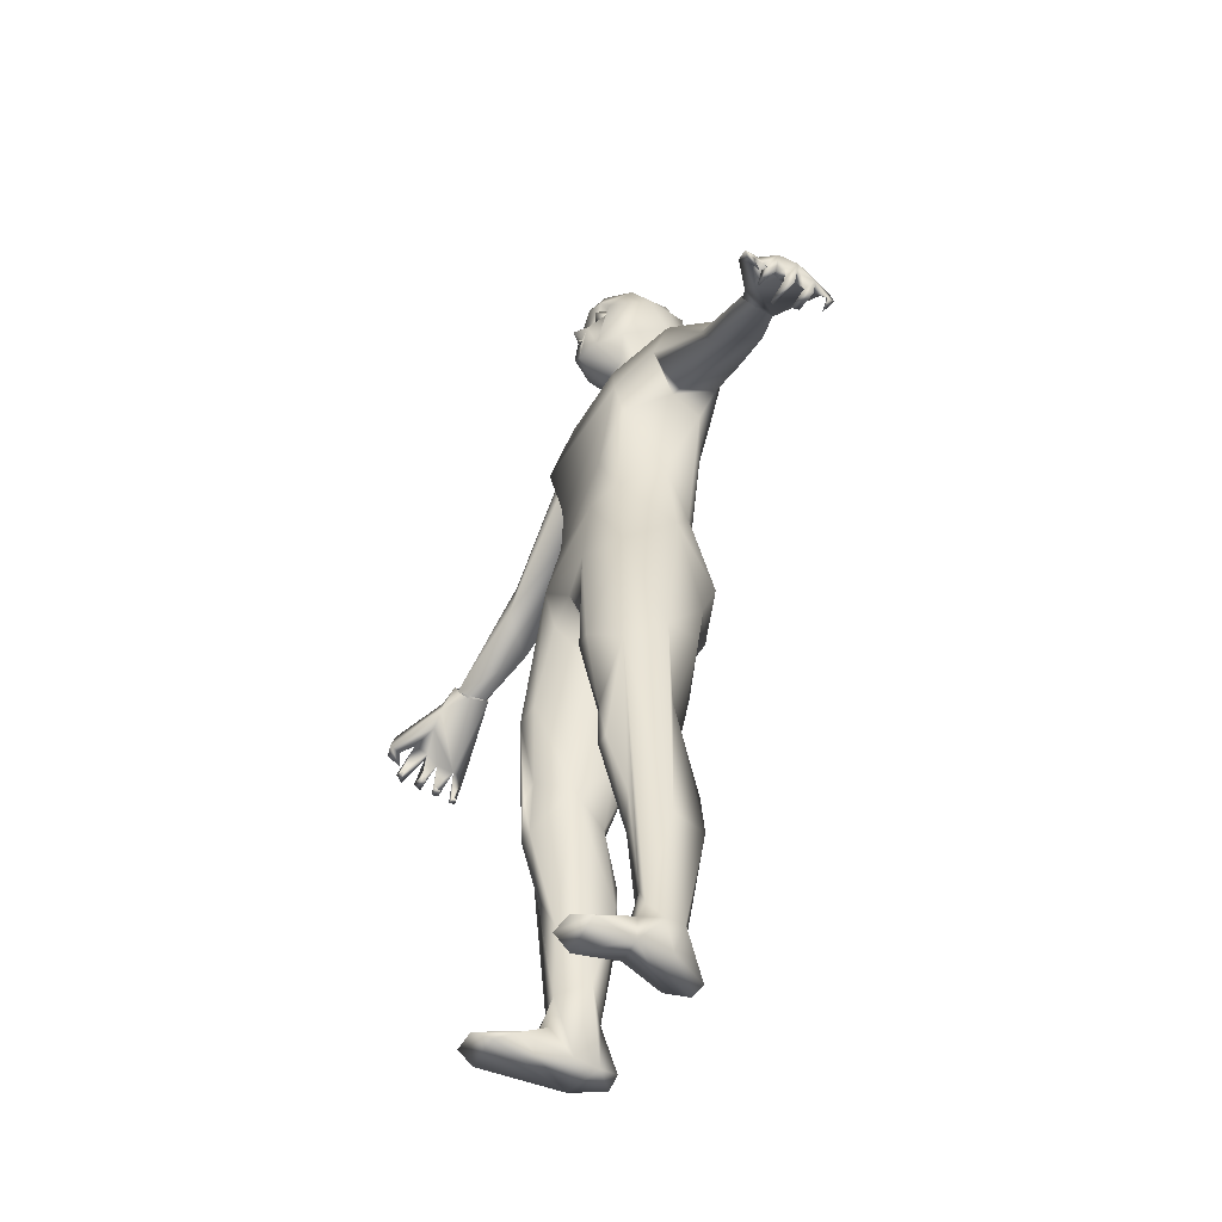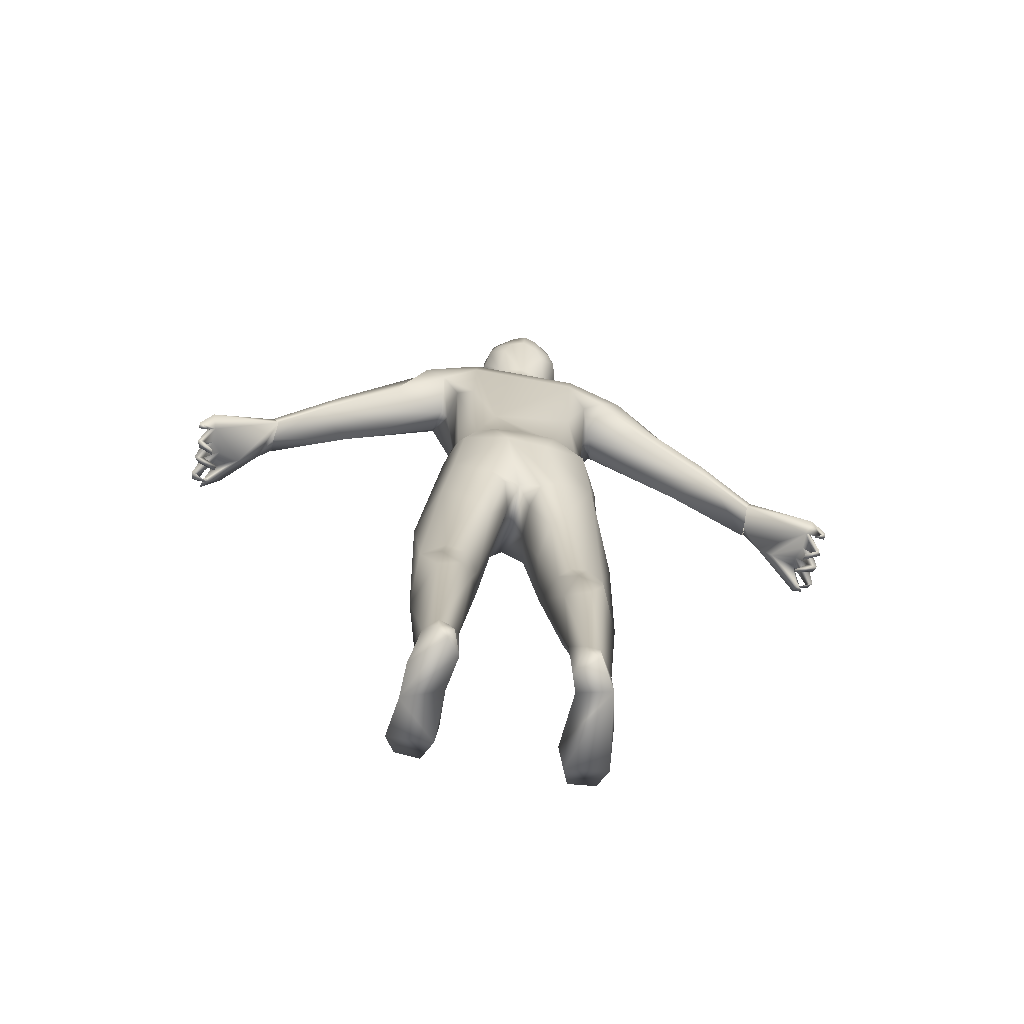
<metadata>
{"format":"obj","ext":"obj","renderer":"f3d","projection":"perspective","resolution":1024,"background":"white","views":[{"elev":-48.3,"azim":60.5,"up":"+Y"},{"elev":-71.7,"azim":169.4,"up":"+Y"}]}
</metadata>
<code>
o dude
v 1.621 3.644 0.09497
v 1.638 3.72 -0.01543
v 1.66 3.734 0.1267
v 1.976 3.218 0.3389
v 1.948 3.435 0.1874
v 2.012 3.374 0.2859
v 2.019 3.306 0.3474
v 2.029 3.426 0.1896
v 1.609 3.666 -0.01325
v 1.948 3.193 0.2422
v 1.987 3.39 0.3804
v 1.918 3.489 0.399
v 1.626 3.667 0.1883
v 1.994 3.383 0.01969
v 2.071 3.251 -0.01509
v 2.088 3.231 -0.01282
v 2.043 3.263 0.0792
v 1.996 3.396 0.1146
v 2.035 3.27 0.1934
v 1.933 3.202 0.2156
v 1.821 3.494 0.2422
v 2.05 3.258 0.3545
v 1.975 3.466 0.2872
v 1.714 3.601 0.2321
v 2.085 3.25 0.3414
v 1.957 3.533 0.3026
v 2.04 3.388 0.4409
v 2.019 3.392 0.372
v 2.089 3.248 0.2939
v 2.032 3.509 0.231
v 2.056 3.472 0.1284
v 2.088 3.23 0.1861
v 2.058 3.251 0.2281
v 2.03 3.433 0.09674
v 2.03 3.434 0.01304
v 2.071 3.24 0.1181
v 2.08 3.226 0.06825
v 1.983 3.181 0.09545
v 2.018 3.41 -0.069
v 2.013 3.208 -0.02369
v 2.085 3.234 -0.05157
v 1.972 3.186 0.1369
v 0.3423 4.453 -0.4154
v 0.4072 3.357 -0.1977
v 0.3833 4.117 0.1977
v 0.3344 4.711 -0.3744
v 0.09371 5.336 -0.4272
v 0.1615 5.145 -0.2757
v 0.00833 5.351 -0.4507
v 0.1558 5.006 -0.143
v 0.2117 5.564 -0.3249
v 0.08338 5.677 -0.298
v 0.08653 5.703 -0.1871
v 0.1404 4.999 -0.06239
v 0.2172 5.608 0.03074
v 0.1341 5.467 0.2075
v -0.01422 5.391 0.2178
v 0.1287 5.386 0.05573
v 0.1069 5.081 0.2175
v 0.000202 5.251 0.3185
v 0.09327 5.017 0.04671
v 0.6056 4.763 0.02392
v 0.1578 3.449 0.2818
v 0.4277 2.64 -0.2578
v 0.01351 2.482 -0.2489
v 0.2129 1.513 0.01944
v 0.5564 1.671 0.02469
v 0.3669 0.3097 -0.1
v 0.3399 0.03666 0.4591
v 0.2991 0.4555 -0.001239
v 0.394 0.06824 0.5776
v 0.5359 0.07127 0.5671
v 0.4767 0.3691 0.1475
v 0.4702 0.2725 0.1886
v 0.3602 0.3386 0.1258
v 0.02132 2.824 0.3261
v 0.2295 2.2 0.3754
v 0.4492 4.285 -0.2708
v 0.487 4.323 -0.07168
v 1.162 3.925 0.09765
v 0.09609 4.893 -0.2774
v 0.002941 5.09 -0.3103
v 0.1394 5.275 -0.3837
v 0.2593 5.284 -0.2499
v 0.1863 5.389 -0.381
v -0.001215 5.494 -0.4594
v 0.1445 4.926 -0.2348
v 0.06932 5.546 -0.423
v 0.1357 5.592 -0.3703
v 0.2603 5.502 -0.214
v 0.2725 5.512 -0.05568
v -0.002116 5.728 -0.09437
v 0.2263 4.87 -0.1558
v 0.1097 5.703 0.04271
v 0.2089 5.144 0.09399
v 0.04222 5.699 0.1223
v 0.001169 5.554 0.21
v 0.1958 5.39 0.1793
v 0.1628 5.313 0.1917
v 0.06375 5.262 0.2596
v -0.000759 5.219 0.2591
v 0.09668 4.846 -0.000485
v 0.02236 5.167 0.2683
v 0.297 3.558 0.1858
v 0.5672 4.517 0.1012
v 0.3827 4.296 0.2539
v 0.2467 4.639 0.186
v 0.1903 3.821 0.2455
v -0.2464 4.648 0.1781
v 0.5734 4.434 0.06385
v 0.1053 2.44 -0.2688
v 0.291 2.055 -0.2352
v 0.4769 2.317 -0.1892
v 0.1809 1.98 -0.1974
v 0.308 1.538 -0.08608
v 0.4185 1.579 -0.09149
v 0.3309 1.072 -0.1806
v 0.4493 1.199 -0.1816
v 0.4699 0.9629 -0.1904
v 0.4213 0.3436 -0.1043
v 0.5018 0.2984 -0.04738
v 0.2645 1.017 -0.1235
v 0.4312 0.05136 -0.1789
v 0.5542 0.04961 0.04857
v 0.3719 0.008638 -0.144
v 0.294 0.04789 -0.03848
v 0.5619 0.03979 0.2435
v 0.5206 0.2775 0.06893
v 0.5779 0.8956 0.04965
v 0.3288 0.1119 0.1914
v 0.5966 0.05644 0.4801
v 0.3246 0.1253 0.4127
v 0.1009 2.61 0.2975
v 0.4131 0.2477 0.205
v 0.3628 0.9204 0.1851
v 0.1863 1.659 0.1939
v 0.372 1.66 0.3397
v 0.4492 1.062 0.2197
v 0.4322 1.399 0.3322
v 0.3393 2.177 0.394
v 0.2342 2.905 0.3665
v -0.1914 3.033 0.3602
v 0.6808 4.568 -0.3226
v 0.4232 3.72 -0.04649
v 0.5572 4.442 -0.3208
v 0.482 3.186 -0.07671
v 0.8804 4.195 -0.2398
v 0.6058 2.185 0.06921
v 0.5351 4.346 -0.09749
v 0.4851 2.86 0.262
v 1.358 3.833 -0.1058
v 0.6704 4.735 -0.2494
v 1.644 3.723 -0.01999
v 1.141 4.199 -0.003482
v 0.6518 4.791 -0.1031
v 1.632 3.672 0.1965
v 1.084 4.078 0.1065
v 0.5337 2.031 0.2917
v 0.005838 3.374 -0.3366
v 0.1213 2.759 -0.4552
v 0.2997 3.393 -0.2801
v 0.1821 3.712 -0.3142
v 0.3844 2.893 -0.3676
v 0.3454 4.16 -0.3379
v 0.4267 0.4732 0.1517
v 0.24 5.364 -0.3281
v -0.07173 5.602 -0.3814
v 0.229 5.594 -0.2083
v 0.1356 5.695 -0.05969
v 0.04083 5.386 0.1754
v 0.08029 5.33 0.1194
v -0.01738 5.048 0.2647
v 0.1975 2.464 -0.3095
v 0.06417 2.343 -0.1261
v 0.3417 0.07878 -0.1668
v 0.000786 2.54 0.06912
v 0.3456 1.409 0.3257
v 1.62 3.68 -0.008251
v 1.625 3.645 0.09867
v 1.243 4.029 -0.1566
v 1.672 3.741 0.09489
v -0.1776 2.951 -0.4463
v 0.2059 2.994 -0.4285
v 0.274 5.294 -0.1774
v 0.002656 5.184 0.2861
v -2.013 3.211 -0.02497
v -1.636 3.717 -0.01965
v -1.665 3.739 0.09995
v -1.98 3.183 0.09526
v -1.978 3.469 0.2827
v -2.005 3.391 0.363
v -2.021 3.399 -0.06973
v -1.613 3.671 -0.0109
v -1.996 3.405 0.4352
v -1.744 3.644 0.229
v -2.017 3.298 0.3564
v -1.979 3.472 0.4167
v -1.638 3.702 0.2027
v -1.973 3.187 0.1372
v -2.065 3.246 -0.02069
v -1.994 3.385 0.01464
v -1.996 3.398 0.122
v -2.034 3.282 0.1913
v -1.938 3.209 0.2418
v -1.818 3.492 0.2393
v -1.966 3.425 0.2044
v -2.047 3.274 0.3339
v -1.732 3.573 0.2409
v -2.051 3.374 0.4219
v -2.021 3.519 0.2372
v -2.065 3.266 0.3495
v -2.084 3.235 0.3056
v -2.039 3.44 0.1899
v -2.03 3.466 0.03112
v -2.071 3.251 0.2287
v -2.086 3.232 0.1834
v -2.038 3.451 0.1001
v -2.089 3.238 0.1034
v -2.049 3.274 0.1112
v -2.074 3.233 0.06755
v -2.022 3.412 0.001087
v -2.089 3.23 -0.01252
v -2.089 3.236 -0.0516
v -1.977 3.218 0.3451
v -1.942 3.191 0.2093
v -1.618 3.632 0.1316
v -0.127 2.74 -0.4461
v -0.4425 4.314 -0.3125
v -0.1529 4.839 -0.01467
v -0.6039 2.06 0.06392
v -0.3445 4.658 -0.3878
v -0.09077 5.33 -0.4215
v -0.08363 5.504 -0.4339
v -0.2676 5.48 -0.201
v -0.1937 5.587 -0.2977
v -0.2347 4.868 -0.1752
v -0.1812 5.426 0.1901
v -0.1168 5.329 0.08195
v -0.1176 5.16 0.2429
v -0.2207 3.807 0.2417
v -0.1185 2.44 -0.2801
v -0.349 0.07906 -0.1749
v -0.4327 0.03633 -0.1742
v -0.3518 0.03166 0.4814
v -0.3356 0.07835 0.06469
v -0.5958 0.04902 0.4581
v -0.547 0.07437 0.5657
v -0.4328 1.401 0.3317
v -0.5563 1.916 0.2562
v -0.4728 2.828 0.2711
v -0.4576 3.286 -0.05334
v -0.5623 2.736 0.07722
v -0.6162 4.758 -0.2585
v -0.5205 4.349 -0.09665
v -1.62 3.65 0.1917
v -1.638 3.718 -0.01838
v -1.132 4.191 0.02024
v -0.1953 3.404 -0.3068
v -0.3649 3.392 -0.2438
v -0.317 3.899 -0.3201
v -0.1232 4.891 -0.2703
v -0.135 5.252 -0.3781
v -0.1444 4.994 -0.2243
v -0.1507 5.005 -0.08136
v -0.1704 5.142 -0.2665
v -0.2397 5.363 -0.3263
v -0.2759 5.292 -0.1993
v -0.1333 5.643 -0.3103
v -0.07005 5.684 -0.2883
v -0.2688 5.527 -0.08929
v -0.07203 5.705 -0.1874
v -0.2087 5.145 0.09579
v -0.2639 5.489 0.01527
v -0.08285 5.711 0.04587
v -0.04962 5.691 0.1243
v -0.1922 5.643 0.03161
v -0.123 5.386 0.0559
v -0.1548 5.304 0.1964
v -0.6098 4.762 0.02153
v -0.1027 4.899 -0.000761
v -0.4027 4.15 0.167
v -0.3209 3.689 0.1647
v -0.5634 4.541 0.1045
v -0.3765 4.311 0.2564
v -0.1704 3.426 0.2809
v -0.2226 2.476 -0.3079
v -0.2857 2.063 -0.2376
v -0.1853 1.967 -0.1945
v -0.06777 2.369 -0.1603
v -0.4264 1.588 -0.08708
v -0.3264 1.543 -0.09349
v -0.5318 1.679 0.001498
v -0.1386 1.804 -0.03575
v -0.3402 1.232 -0.1681
v -0.4782 1.088 -0.1856
v -0.06292 2.41 0.06245
v -0.3958 0.9246 -0.1946
v -0.3701 0.3523 -0.0938
v -0.4466 0.3293 -0.09748
v -0.5862 1.031 0.05309
v -0.2618 1.003 -0.1187
v -0.5261 0.02641 -0.000155
v -0.2976 0.0281 -0.05206
v -0.5272 0.2691 0.02251
v -0.5682 0.06411 0.1975
v -0.2974 0.5296 -0.008339
v -0.3068 0.0793 0.3829
v -0.4751 0.3922 0.1482
v -0.1847 1.638 0.1747
v -0.2401 2.186 0.3801
v -0.42 0.2368 0.21
v -0.1224 2.708 0.3328
v -0.3503 0.8411 0.1672
v -0.3212 1.719 0.3284
v -0.3495 1.398 0.3273
v -0.4522 1.096 0.225
v -0.3688 2.165 0.3933
v -0.4215 1.68 0.331
v -0.3271 3.41 0.1943
v -0.5094 3.007 -0.1123
v -0.5683 4.457 -0.3312
v -0.4367 3.745 -0.1268
v -0.8947 4.286 -0.246
v -0.8352 4.211 -0.2349
v -1.292 3.979 -0.1435
v -0.6956 4.57 -0.3155
v -1.339 3.84 -0.1047
v -1.151 4.174 -0.1388
v -0.4881 4.332 -0.05323
v -0.6654 4.788 -0.1356
v -1.673 3.742 0.09762
v -1.144 3.944 0.1041
v -0.5768 4.463 0.08156
v -1.086 4.126 0.08908
v -0.4476 2.605 -0.2455
v -0.3775 2.886 -0.3712
v -0.1887 5.395 -0.3796
v -0.1959 5.557 -0.3514
v -0.2325 5.595 -0.2146
v -0.1418 5.688 -0.06157
v -0.05309 5.236 0.2532
v -0.0953 5.026 0.05626
v 0.000812 5.174 0.2713
v -0.02938 5.17 0.2631
v -0.2521 1.505 -0.04391
v -0.3911 0.06361 0.5767
v -0.4763 0.2652 0.1954
v -0.3916 0.4526 0.1506
v -0.3637 0.2271 0.1853
v -0.3184 4.436 -0.417
v -1.621 3.676 0.005586
v -0.1014 5.48 0.1205
v -0.1005 5.41 0.0649
v -0.02737 5.357 0.1195
v -0.1165 5.317 0.0969
v -0.05123 5.409 0.1923
v -0.09893 5.324 0.2044
v -0.1431 5.408 0.2019
v -0.1824 5.384 0.12
v 0.1144 5.354 0.07438
v 0.1272 5.471 0.1151
v 0.1634 5.333 0.1474
v 0.08798 5.42 0.2178
v 0.03586 5.324 0.1801
v 0.03191 5.414 0.08411
f 41 15 14
f 38 42 17
f 9 24 1
f 42 36 17
f 14 21 9
f 14 5 21
f 20 33 19
f 10 33 20
f 29 6 5
f 5 23 21
f 6 23 5
f 22 25 6
f 28 21 23
f 26 30 3
f 26 23 30
f 6 25 23
f 4 29 25
f 25 29 30
f 30 8 31
f 33 32 31
f 31 2 3
f 34 36 35
f 31 39 2
f 36 37 35
f 39 9 2
f 16 40 41
f 12 26 3
f 12 27 26
f 11 7 27
f 12 11 27
f 24 3 13
f 11 28 7
f 32 20 19
f 16 15 40
f 231 81 46
f 81 87 46
f 82 83 48
f 83 166 48
f 83 85 166
f 87 93 46
f 49 88 47
f 49 86 88
f 84 51 90
f 52 89 88
f 89 52 51
f 184 54 50
f 184 91 95
f 184 90 91
f 90 52 168
f 269 53 52
f 52 53 168
f 93 152 46
f 50 93 87
f 90 168 91
f 271 92 53
f 168 169 91
f 92 169 53
f 92 94 169
f 275 96 94
f 98 95 91
f 58 99 98
f 56 57 170
f 170 100 99
f 57 100 170
f 54 61 102
f 57 60 100
f 99 100 59
f 54 102 93
f 102 62 93
f 59 172 61
f 172 342 61
f 62 106 105
f 104 108 63
f 106 108 45
f 106 107 284
f 106 240 108
f 64 112 173
f 173 111 65
f 112 114 173
f 173 114 111
f 113 116 112
f 111 174 65
f 111 114 174
f 115 66 114
f 119 120 117
f 174 176 65
f 122 136 66
f 123 175 68
f 120 121 123
f 119 129 121
f 120 70 122
f 136 133 174
f 127 130 126
f 125 127 126
f 125 124 127
f 133 176 174
f 124 121 128
f 69 131 71
f 75 70 126
f 74 134 72
f 136 77 133
f 75 138 135
f 165 138 75
f 158 139 138
f 133 141 76
f 150 141 140
f 150 63 141
f 141 63 142
f 44 146 163
f 44 78 144
f 163 146 64
f 145 79 78
f 113 64 148
f 145 143 147
f 144 79 45
f 147 152 180
f 151 180 153
f 152 155 154
f 80 110 149
f 153 154 181
f 80 156 157
f 155 62 154
f 154 157 156
f 161 78 44
f 159 183 182
f 350 43 162
f 159 162 161
f 183 163 160
f 162 164 161
f 200 186 223
f 192 201 200
f 226 201 193
f 202 219 201
f 219 189 220
f 199 189 219
f 201 205 202
f 208 205 201
f 205 206 202
f 207 224 212
f 211 224 207
f 190 206 205
f 194 191 205
f 195 197 208
f 197 190 209
f 190 191 209
f 191 196 209
f 188 210 195
f 210 213 211
f 188 214 210
f 215 216 225
f 217 202 216
f 187 214 188
f 222 192 223
f 195 210 197
f 197 209 194
f 215 225 204
f 207 190 211
f 219 218 199
f 220 214 201
f 200 201 222
f 200 222 186
f 192 187 193
f 265 82 261
f 265 261 263
f 266 262 265
f 337 262 266
f 253 236 261
f 232 233 86
f 267 266 265
f 337 338 233
f 167 88 233
f 236 264 261
f 264 263 261
f 267 234 266
f 338 269 167
f 267 270 234
f 234 339 235
f 235 269 268
f 272 270 267
f 272 267 264
f 234 270 339
f 340 92 271
f 270 340 339
f 274 92 340
f 274 94 92
f 275 274 276
f 272 237 273
f 330 236 253
f 237 277 57
f 264 342 272
f 272 172 239
f 239 278 237
f 278 239 341
f 344 101 341
f 279 229 236
f 281 283 329
f 283 279 334
f 332 283 334
f 333 283 332
f 281 284 283
f 285 240 282
f 282 240 281
f 107 229 109
f 63 108 285
f 241 286 160
f 287 286 241
f 288 287 241
f 290 335 287
f 291 290 287
f 288 241 289
f 345 291 288
f 290 292 335
f 294 291 345
f 309 301 345
f 299 304 295
f 309 345 293
f 296 293 289
f 306 298 301
f 245 302 303
f 303 298 306
f 307 302 245
f 302 246 305
f 307 244 302
f 309 306 301
f 306 348 245
f 311 347 247
f 76 296 176
f 296 312 309
f 312 310 309
f 309 315 313
f 307 349 311
f 312 296 76
f 310 314 309
f 309 314 315
f 248 249 316
f 315 318 248
f 317 249 248
f 312 142 310
f 142 312 76
f 285 319 142
f 286 335 227
f 250 252 249
f 228 321 350
f 251 322 259
f 321 326 350
f 335 320 336
f 322 329 228
f 252 320 335
f 251 319 322
f 252 251 320
f 319 282 322
f 250 319 252
f 328 330 253
f 255 351 327
f 256 328 325
f 257 330 328
f 257 328 256
f 279 330 257
f 334 279 257
f 258 162 159
f 227 182 160
f 258 259 260
f 259 258 182
f 255 257 331
f 9 39 14
f 39 41 14
f 41 40 15
f 17 18 14
f 17 36 18
f 14 18 5
f 18 19 5
f 32 19 18
f 9 21 24
f 19 8 5
f 29 22 6
f 21 12 24
f 21 28 11
f 21 11 12
f 1 24 13
f 23 26 28
f 27 7 28
f 26 27 28
f 30 23 25
f 22 4 25
f 3 30 31
f 8 33 31
f 33 10 32
f 32 10 20
f 36 42 37
f 37 42 38
f 35 14 16
f 35 16 39
f 39 16 41
f 29 5 8
f 19 33 8
f 31 32 18
f 31 18 34
f 16 14 15
f 231 261 81
f 87 82 48
f 87 48 50
f 82 47 83
f 82 49 47
f 48 166 84
f 83 47 85
f 50 48 84
f 50 84 184
f 85 47 88
f 184 84 90
f 88 167 52
f 167 269 52
f 90 51 52
f 54 184 95
f 55 94 96
f 55 56 98
f 96 97 56
f 275 97 96
f 50 54 93
f 93 155 152
f 98 56 58
f 97 57 56
f 56 170 58
f 98 59 95
f 99 58 171
f 171 170 99
f 61 54 95
f 95 59 61
f 100 101 103
f 59 100 172
f 93 62 155
f 110 80 105
f 80 157 105
f 105 157 62
f 45 105 106
f 62 107 106
f 108 104 45
f 106 284 240
f 64 113 112
f 160 173 65
f 112 115 114
f 112 116 115
f 116 113 67
f 115 118 117
f 114 66 174
f 118 119 117
f 115 117 66
f 118 67 119
f 117 122 66
f 120 119 121
f 66 136 174
f 70 120 68
f 127 69 130
f 129 67 148
f 136 122 70
f 69 127 131
f 128 121 129
f 71 131 72
f 74 127 128
f 131 127 74
f 128 129 73
f 126 130 75
f 130 69 132
f 158 129 148
f 134 75 130
f 76 176 133
f 73 158 165
f 77 136 137
f 70 135 177
f 135 138 139
f 140 77 137
f 137 158 140
f 133 77 141
f 140 158 150
f 142 76 141
f 67 113 148
f 164 43 145
f 78 164 145
f 145 43 143
f 43 46 143
f 146 44 144
f 148 64 146
f 144 78 79
f 143 46 152
f 146 144 104
f 145 147 149
f 145 149 79
f 147 143 152
f 146 104 150
f 147 180 151
f 144 45 104
f 147 151 149
f 151 153 178
f 180 152 154
f 151 80 149
f 178 179 151
f 151 179 80
f 179 156 80
f 154 153 180
f 181 154 156
f 104 63 150
f 154 62 157
f 148 150 158
f 183 160 182
f 350 231 43
f 159 161 183
f 162 43 164
f 183 161 163
f 161 164 78
f 161 44 163
f 43 231 46
f 101 185 103
f 100 103 172
f 192 193 201
f 192 200 223
f 201 219 220
f 225 203 204
f 215 204 203
f 206 207 212
f 190 205 191
f 208 194 205
f 191 194 196
f 208 197 194
f 198 195 208
f 198 208 226
f 197 210 190
f 195 198 188
f 190 210 211
f 211 213 212
f 213 210 214
f 217 213 214
f 215 217 216
f 218 217 214
f 218 220 199
f 199 220 189
f 187 192 214
f 221 214 192
f 221 192 222
f 222 223 186
f 194 209 196
f 224 211 212
f 203 213 215
f 203 225 216
f 218 219 202
f 202 217 218
f 221 222 201
f 261 82 81
f 265 262 82
f 262 232 82
f 82 232 49
f 253 261 231
f 337 232 262
f 265 263 267
f 266 338 337
f 233 88 86
f 338 167 233
f 266 234 338
f 263 264 267
f 338 234 235
f 338 235 268
f 235 339 269
f 271 53 269
f 269 339 271
f 339 340 271
f 270 272 273
f 276 340 270
f 276 274 340
f 274 275 94
f 237 97 275
f 264 236 229
f 237 57 97
f 278 238 237
f 238 277 237
f 272 239 237
f 238 57 277
f 264 280 342
f 278 57 238
f 229 280 264
f 278 341 57
f 341 60 57
f 272 342 172
f 344 343 101
f 330 279 236
f 342 280 61
f 102 61 280
f 229 279 109
f 280 229 102
f 281 240 284
f 283 109 279
f 284 109 283
f 319 285 282
f 284 107 109
f 107 102 229
f 287 335 286
f 65 241 160
f 160 286 227
f 288 291 287
f 65 289 241
f 289 293 288
f 293 345 288
f 290 294 295
f 335 292 230
f 65 296 289
f 297 298 299
f 290 295 292
f 345 301 294
f 176 296 65
f 300 295 304
f 299 243 302
f 299 302 304
f 243 303 302
f 296 309 293
f 298 303 242
f 244 346 246
f 306 245 303
f 247 246 346
f 308 300 304
f 245 349 307
f 246 247 347
f 348 306 313
f 245 348 349
f 306 309 313
f 346 311 247
f 307 311 346
f 313 316 348
f 315 316 313
f 315 314 318
f 317 250 249
f 310 142 317
f 317 142 250
f 142 319 250
f 63 285 142
f 227 335 336
f 292 300 230
f 259 322 260
f 336 320 259
f 260 322 228
f 320 251 259
f 350 326 231
f 254 321 228
f 326 253 231
f 230 252 335
f 329 254 228
f 324 323 321
f 321 323 326
f 254 324 321
f 323 324 325
f 252 319 251
f 324 327 325
f 326 328 253
f 323 325 328
f 323 328 326
f 282 329 322
f 254 327 324
f 327 256 325
f 327 351 256
f 254 332 327
f 332 255 327
f 254 329 333
f 331 257 256
f 282 281 329
f 254 333 332
f 255 332 334
f 255 334 257
f 249 252 230
f 258 260 162
f 260 350 162
f 182 258 159
f 336 259 182
f 350 260 228
f 352 354 353
f 355 354 357
f 352 356 354
f 356 357 354
f 357 359 355
f 364 360 362
f 361 362 360
f 363 364 362
f 365 360 364
f 31 34 35
f 36 34 18
f 35 39 31
f 37 14 35
f 24 12 3
f 17 14 37
f 82 87 81
f 166 85 51
f 85 88 89
f 51 84 166
f 53 169 168
f 56 55 96
f 170 171 58
f 59 98 99
f 101 100 60
f 62 102 107
f 120 122 117
f 123 121 124
f 129 119 67
f 128 127 124
f 73 74 128
f 74 72 131
f 132 69 71
f 158 73 129
f 132 71 72
f 177 137 136
f 70 177 136
f 138 165 158
f 139 177 135
f 140 141 77
f 150 148 146
f 110 79 149
f 201 226 208
f 202 206 203
f 203 206 213
f 190 207 206
f 213 217 215
f 206 212 213
f 86 49 232
f 268 269 338
f 276 273 237
f 275 276 237
f 341 239 344
f 101 60 341
f 172 344 239
f 283 333 329
f 108 240 285
f 297 294 301
f 297 301 298
f 243 299 242
f 292 295 300
f 243 242 303
f 305 304 302
f 347 304 305
f 300 308 249
f 311 308 347
f 348 316 249
f 316 315 248
f 317 314 310
f 314 317 318
f 230 300 249
f 355 353 354
f 358 356 352
f 353 359 352
f 363 362 361
f 363 365 364
f 365 363 361
f 37 38 17
f 30 29 8
f 22 29 4
f 89 51 85
f 91 55 98
f 105 45 79
f 79 110 105
f 160 64 173
f 120 123 68
f 175 123 125
f 126 68 175
f 125 126 175
f 123 124 125
f 70 68 126
f 130 132 134
f 72 134 132
f 70 75 135
f 165 134 74
f 165 75 134
f 177 139 137
f 139 158 137
f 221 201 214
f 233 232 337
f 276 270 273
f 291 294 290
f 294 297 295
f 298 242 299
f 244 246 302
f 347 305 246
f 311 348 308
f 348 249 308
f 311 349 348
f 318 317 248
f 356 358 357
f 103 344 172
f 91 169 94
f 91 94 55
f 160 163 64
f 115 116 118
f 118 116 67
f 165 74 73
f 218 214 220
f 203 216 202
f 295 297 299
f 308 304 347
f 346 244 307
f 182 227 336
f 358 352 359
f 357 358 359
f 359 353 355
f 365 361 360

</code>
